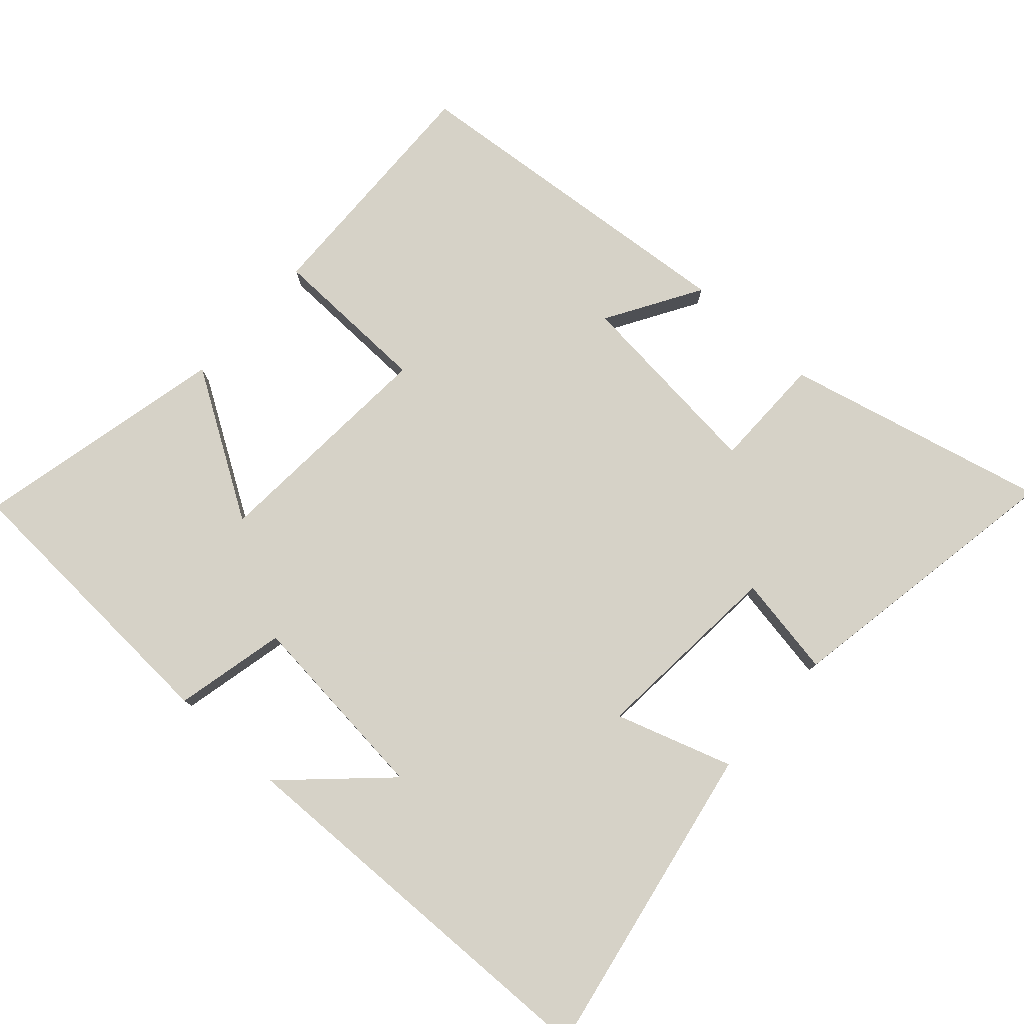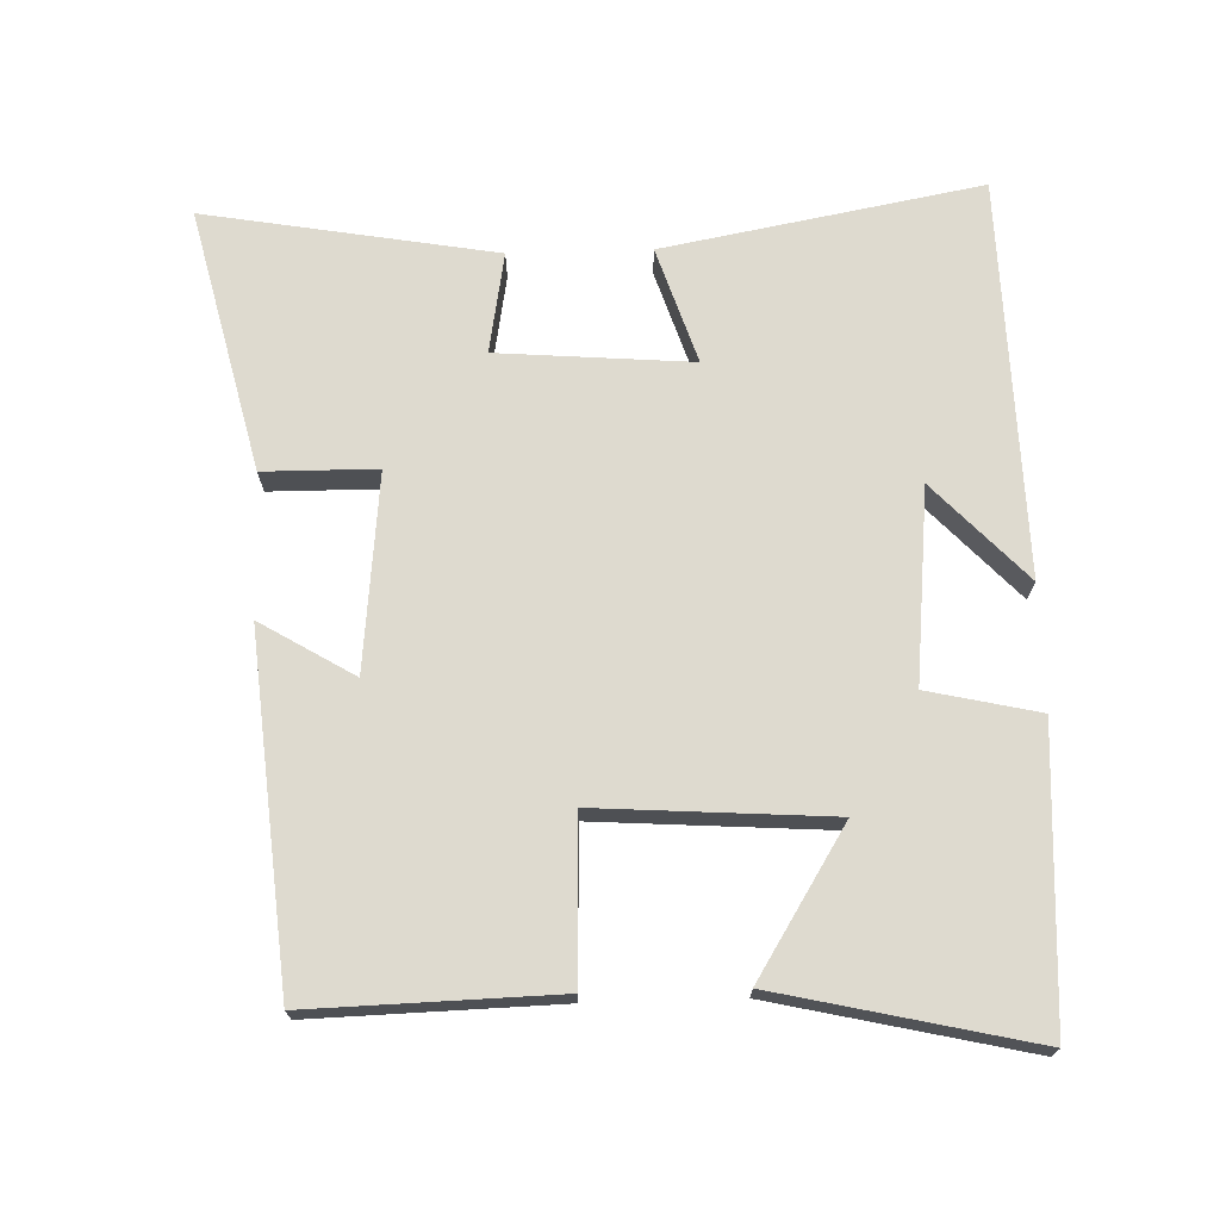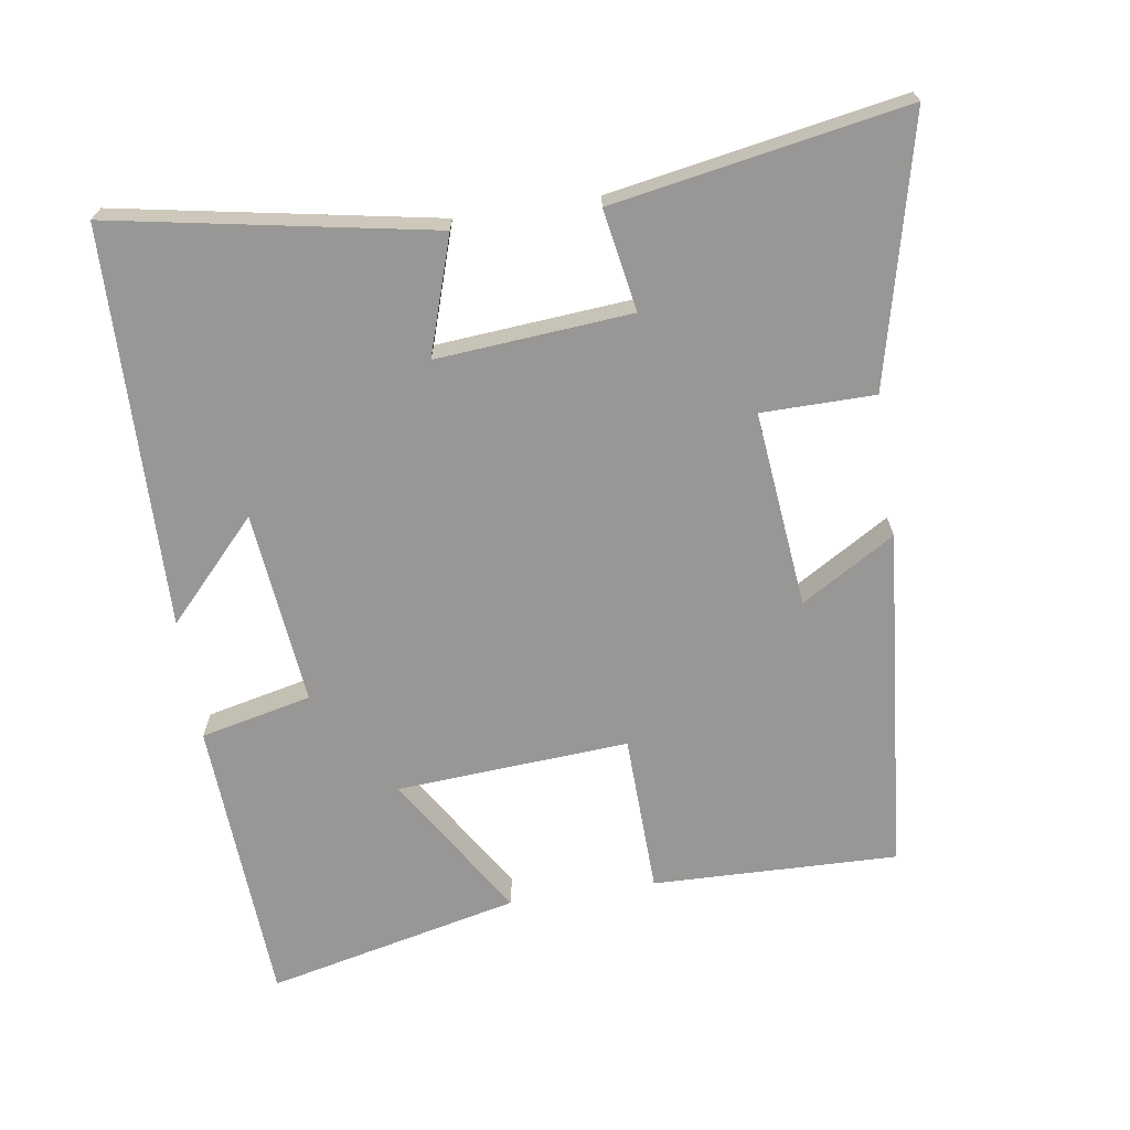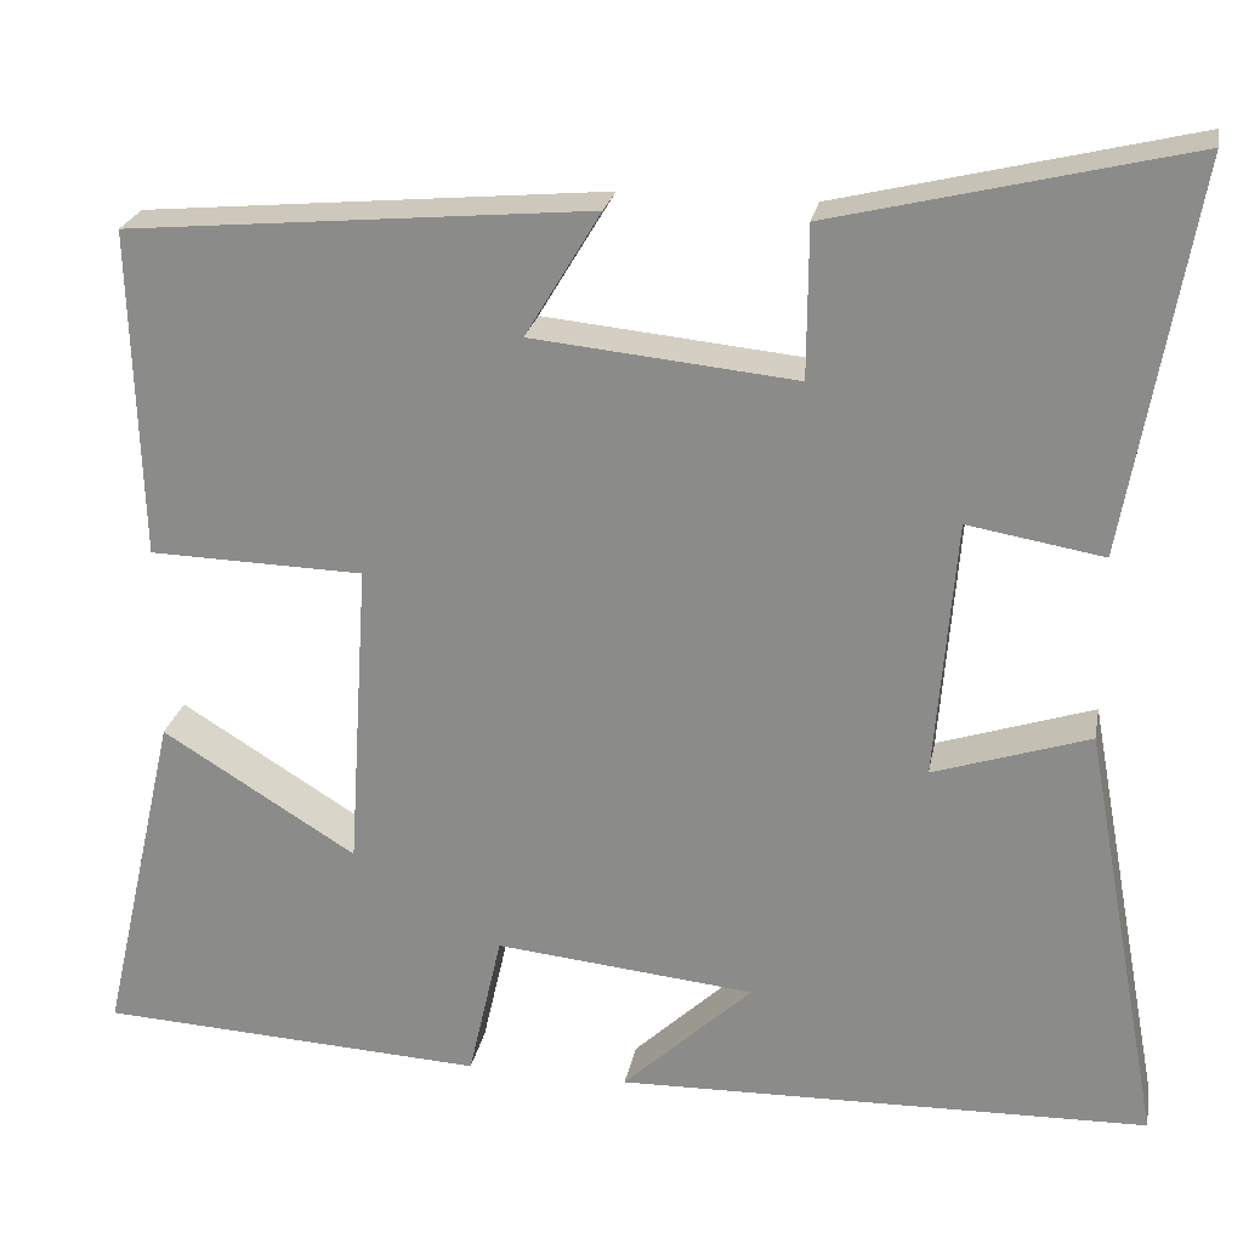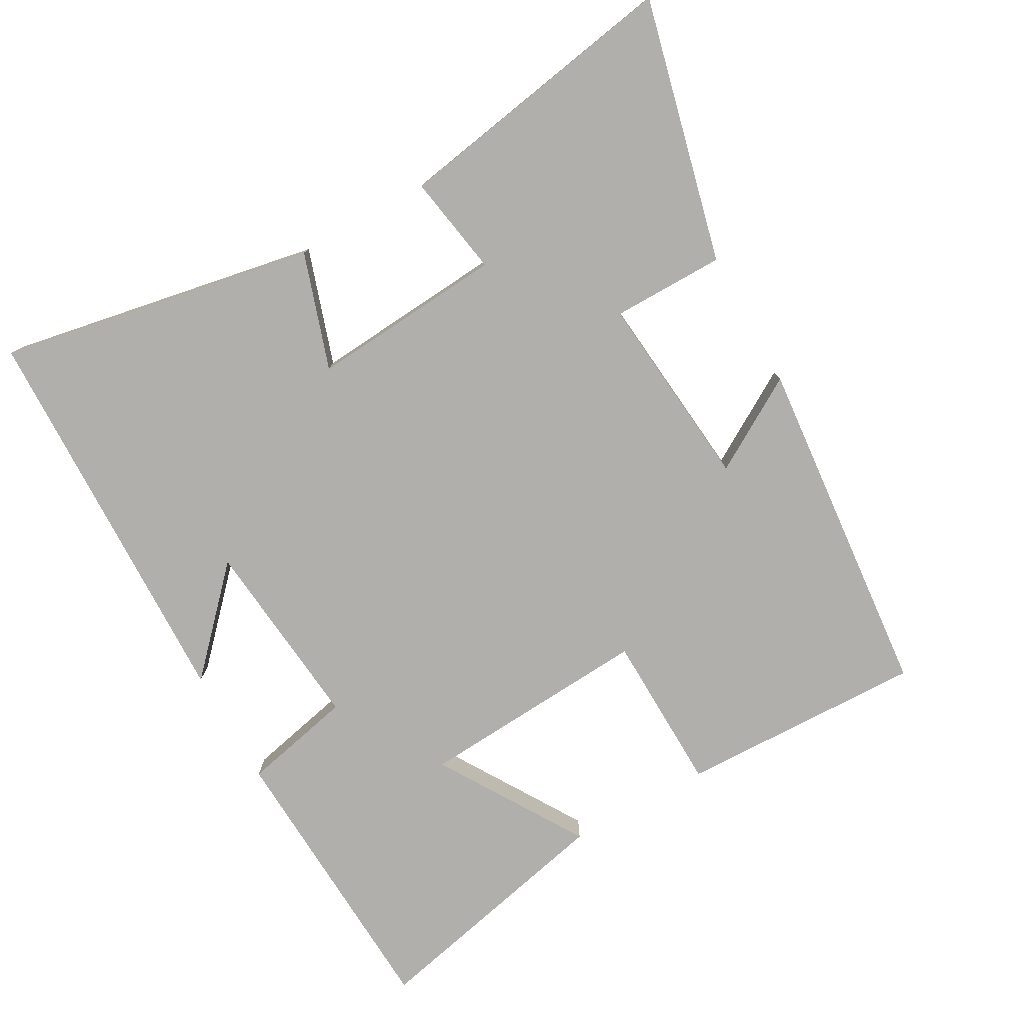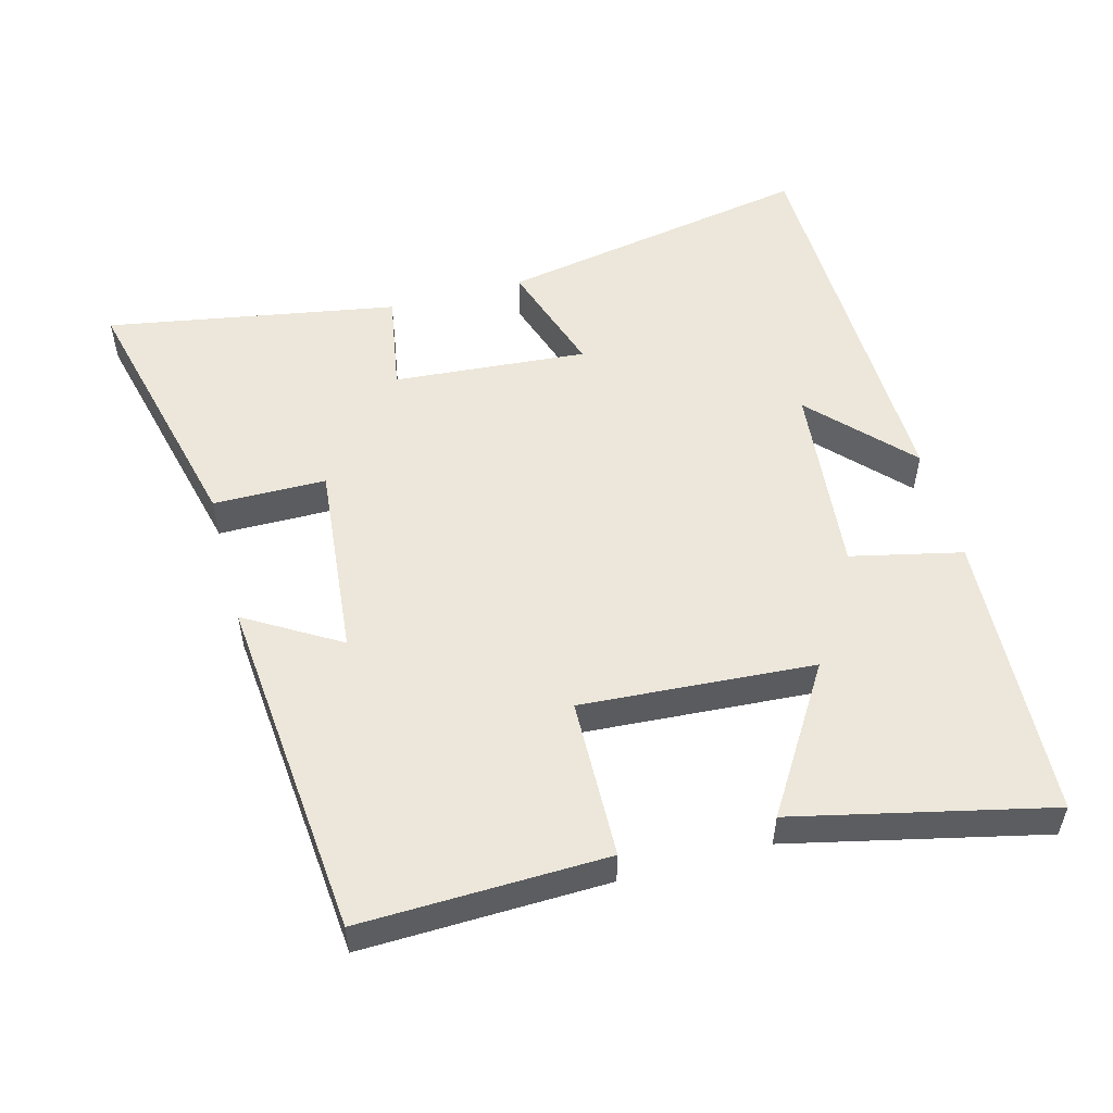
<metadata>
{"format":"obj","ext":"obj","renderer":"f3d","projection":"perspective","resolution":1024,"background":"white","views":[{"elev":78.5,"azim":-138.0,"up":"+Y"},{"elev":71.0,"azim":88.3,"up":"+Y"},{"elev":-68.2,"azim":-81.2,"up":"+Y"},{"elev":24.1,"azim":-169.3,"up":"+Z"},{"elev":-78.2,"azim":-60.8,"up":"+Y"},{"elev":53.2,"azim":75.0,"up":"+Y"}]}
</metadata>
<code>
v -0.585 0.07 -0.486
v -0.5 0.07 -0.028
v -0.332 0.07 -0.083
v -0.354 0.07 0.197
v -0.5 0.07 0.172
v -0.573 0.07 0.592
v -0.193 0.07 0.5
v -0.192 0.07 0.337
v 0.092 0.07 0.365
v 0.011 0.07 0.5
v 0.51 0.07 0.454
v 0.5 0.07 0.1
v 0.269 0.07 0.094
v 0.291 0.07 -0.242
v 0.5 0.07 -0.112
v 0.583 0.07 -0.478
v 0.165 0.07 -0.5
v 0.129 0.07 -0.34
v -0.151 0.07 -0.368
v -0.011 0.07 -0.5
v -0.585 0 -0.486
v -0.5 0 -0.028
v -0.332 0 -0.083
v -0.354 0 0.197
v -0.5 0 0.172
v -0.573 0 0.592
v -0.193 0 0.5
v -0.192 0 0.337
v 0.092 0 0.365
v 0.011 0 0.5
v 0.51 0 0.454
v 0.5 0 0.1
v 0.269 0 0.094
v 0.291 0 -0.242
v 0.5 0 -0.112
v 0.583 0 -0.478
v 0.165 0 -0.5
v 0.129 0 -0.34
v -0.151 0 -0.368
v -0.011 0 -0.5
f 19 20 1
f 16 17 18
f 14 15 16
f 14 16 18
f 13 14 18 19
f 9 10 11 12
f 8 9 12 13
f 5 6 7 8
f 4 5 8
f 3 4 8 13
f 19 1 2 3
f 3 13 19
f 21 40 39
f 38 37 36
f 36 35 34
f 38 36 34
f 39 38 34 33
f 32 31 30 29
f 33 32 29 28
f 28 27 26 25
f 28 25 24
f 33 28 24 23
f 23 22 21 39
f 39 33 23
f 1 21 22 2
f 2 22 23 3
f 3 23 24 4
f 4 24 25 5
f 5 25 26 6
f 6 26 27 7
f 7 27 28 8
f 8 28 29 9
f 9 29 30 10
f 10 30 31 11
f 11 31 32 12
f 12 32 33 13
f 13 33 34 14
f 14 34 35 15
f 15 35 36 16
f 16 36 37 17
f 17 37 38 18
f 18 38 39 19
f 19 39 40 20
f 20 40 21 1

</code>
